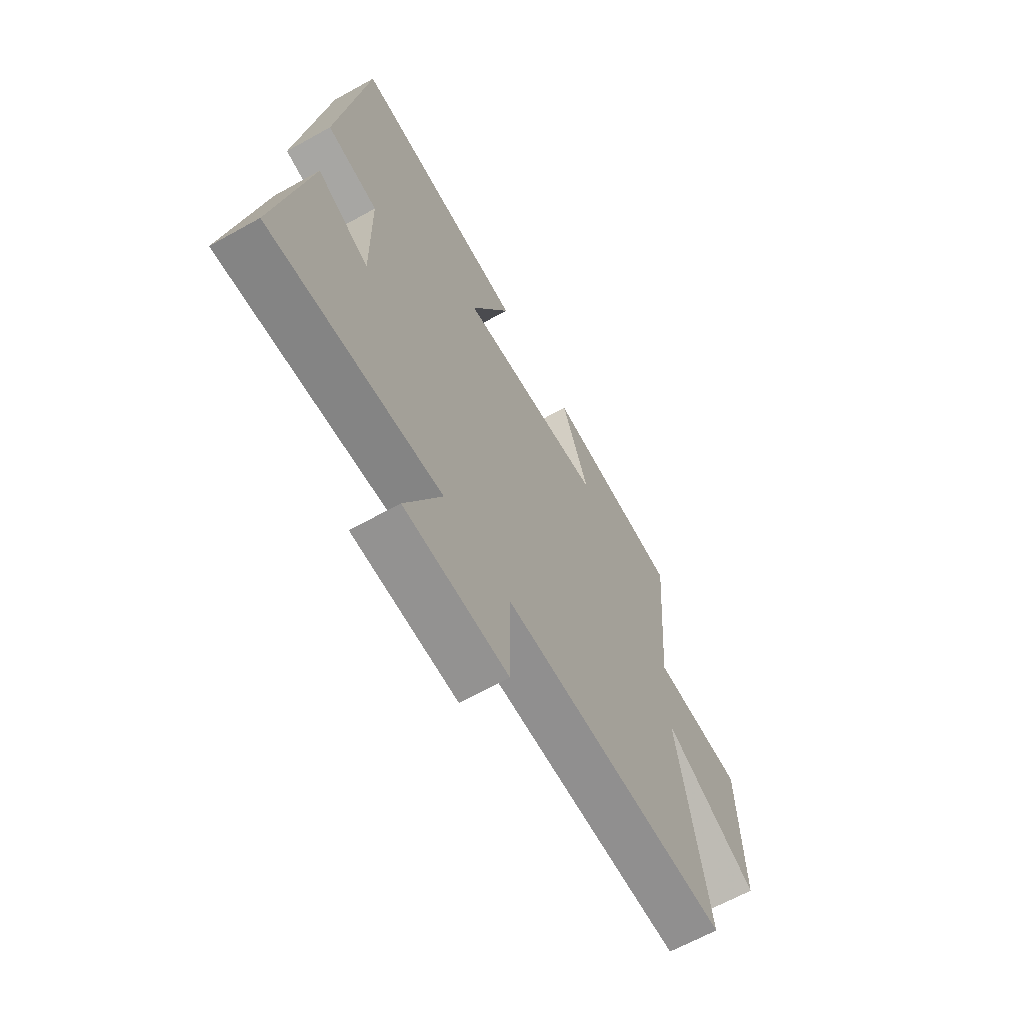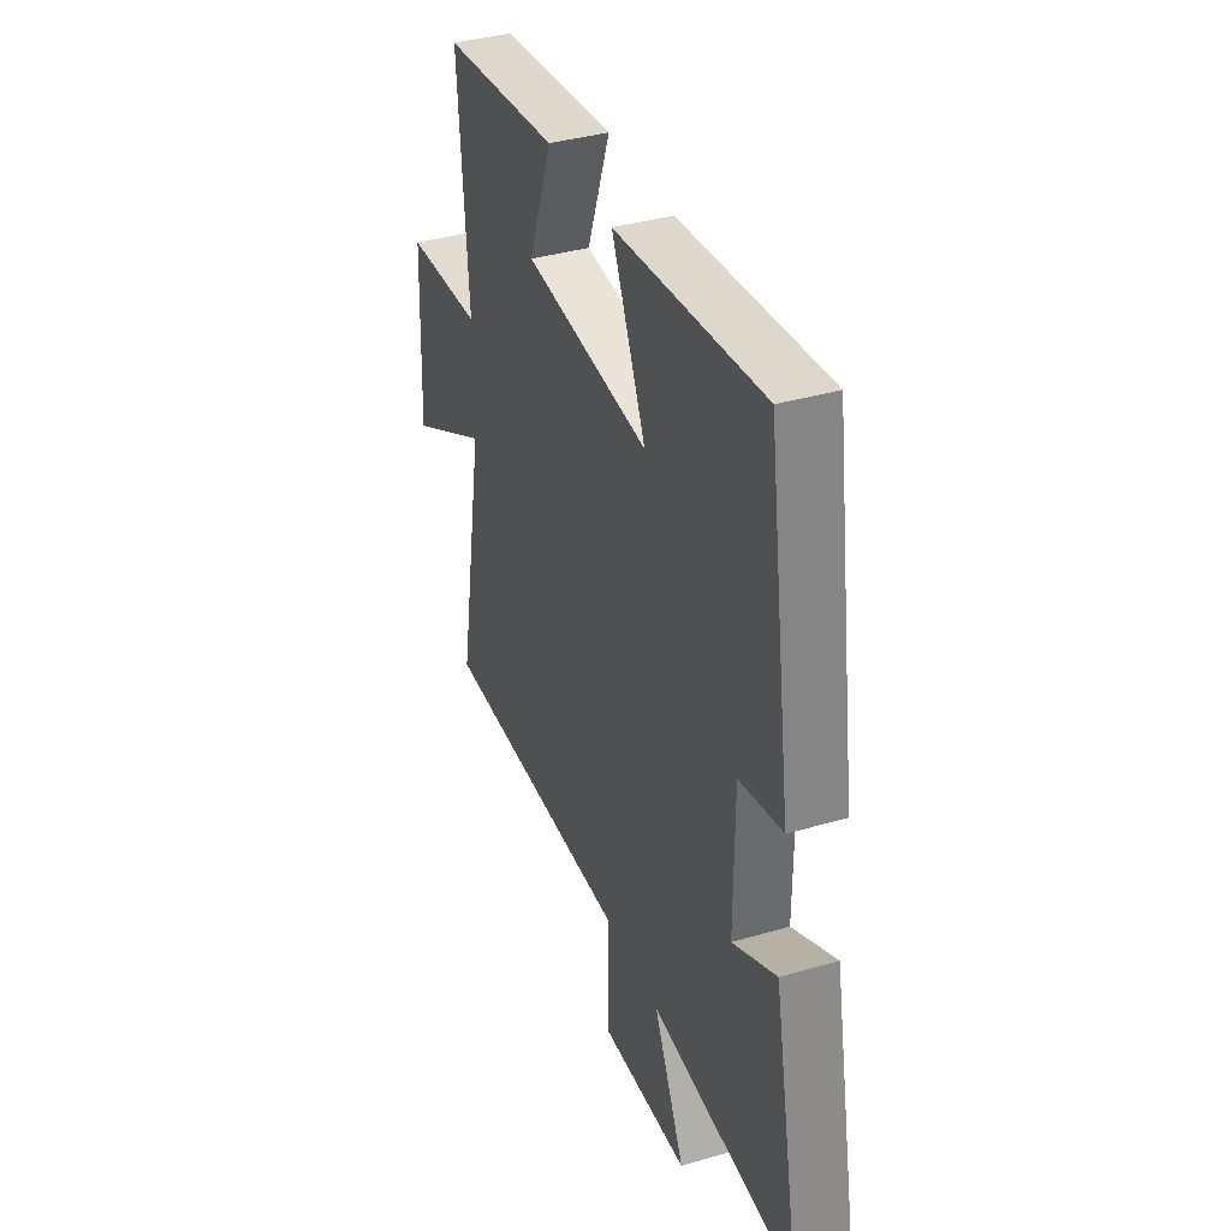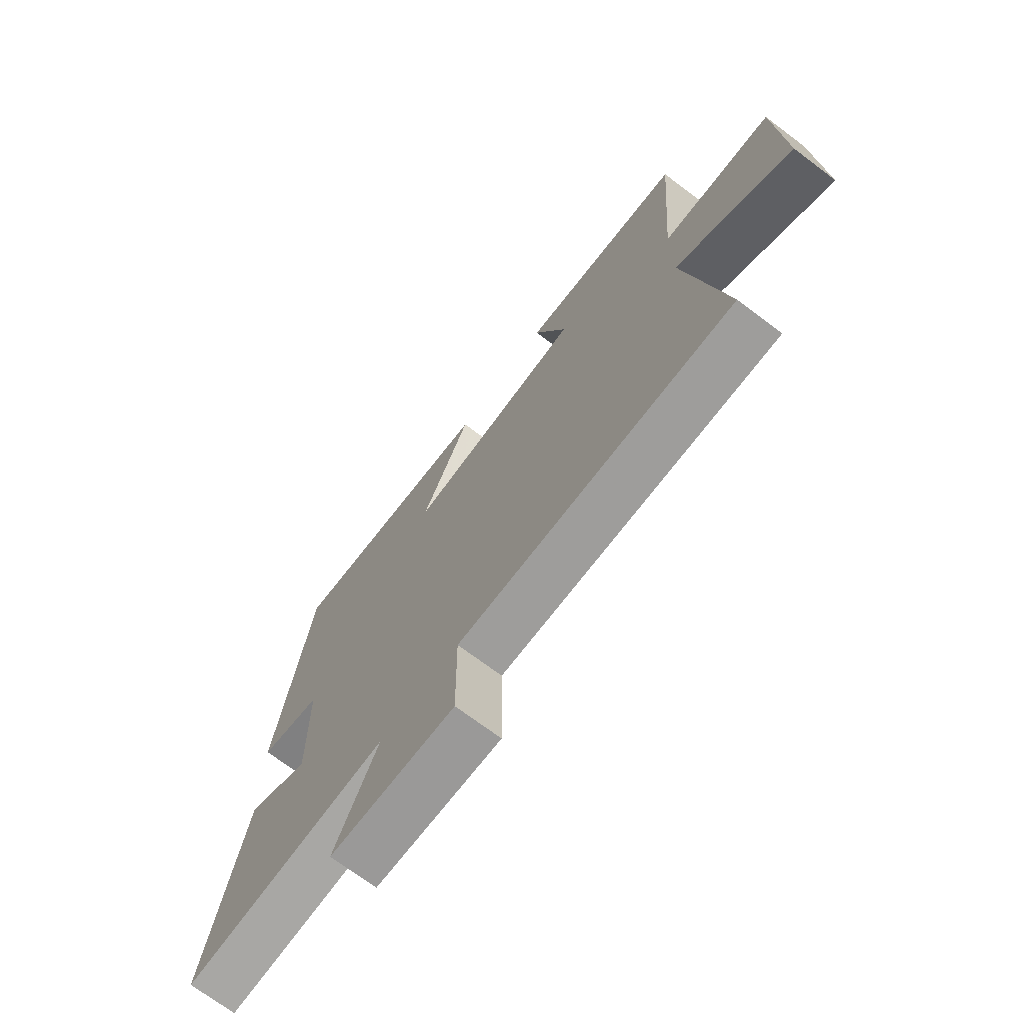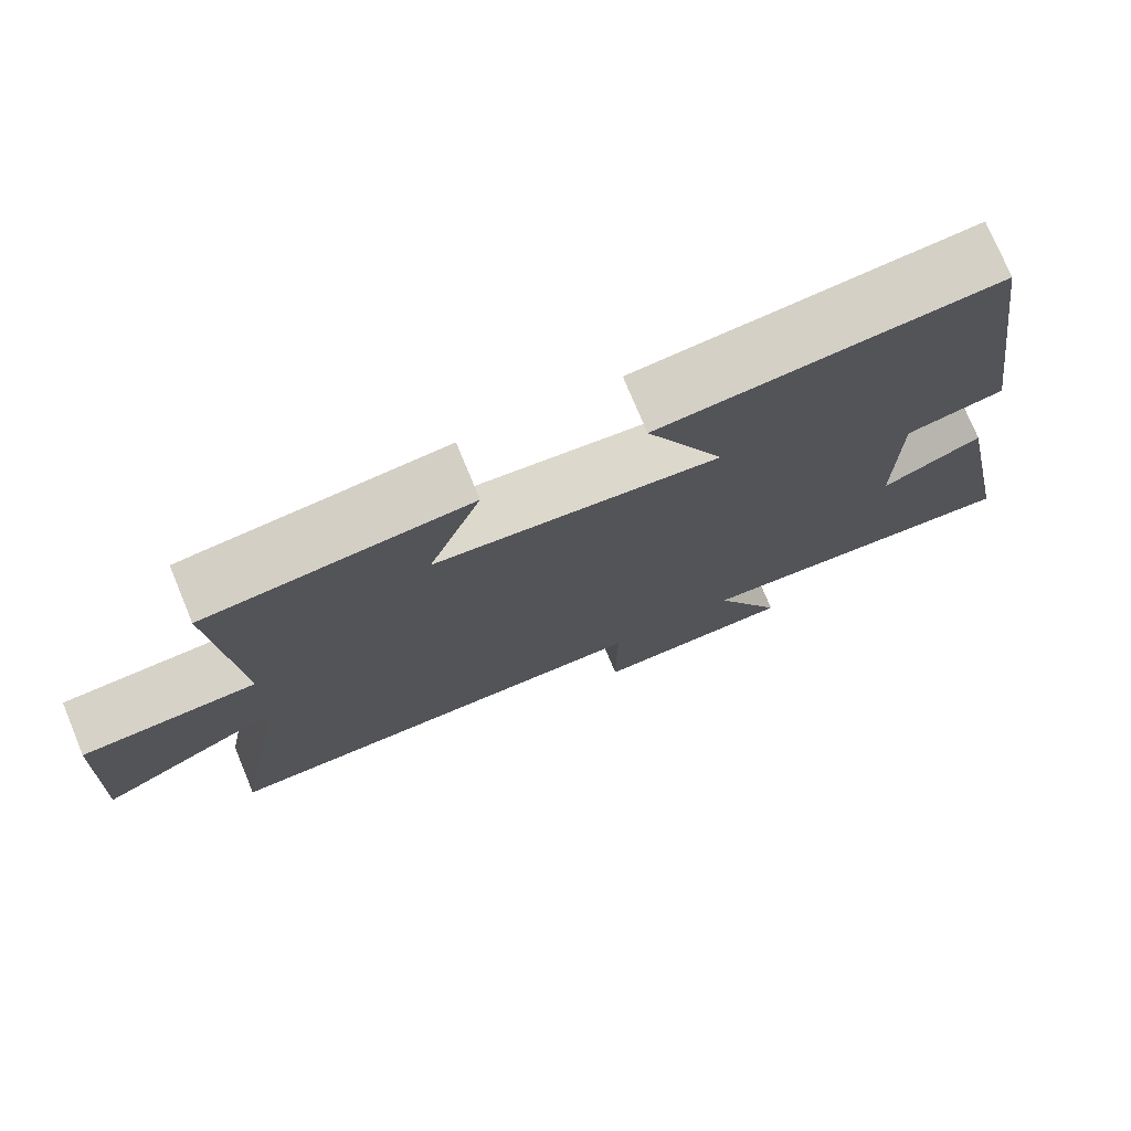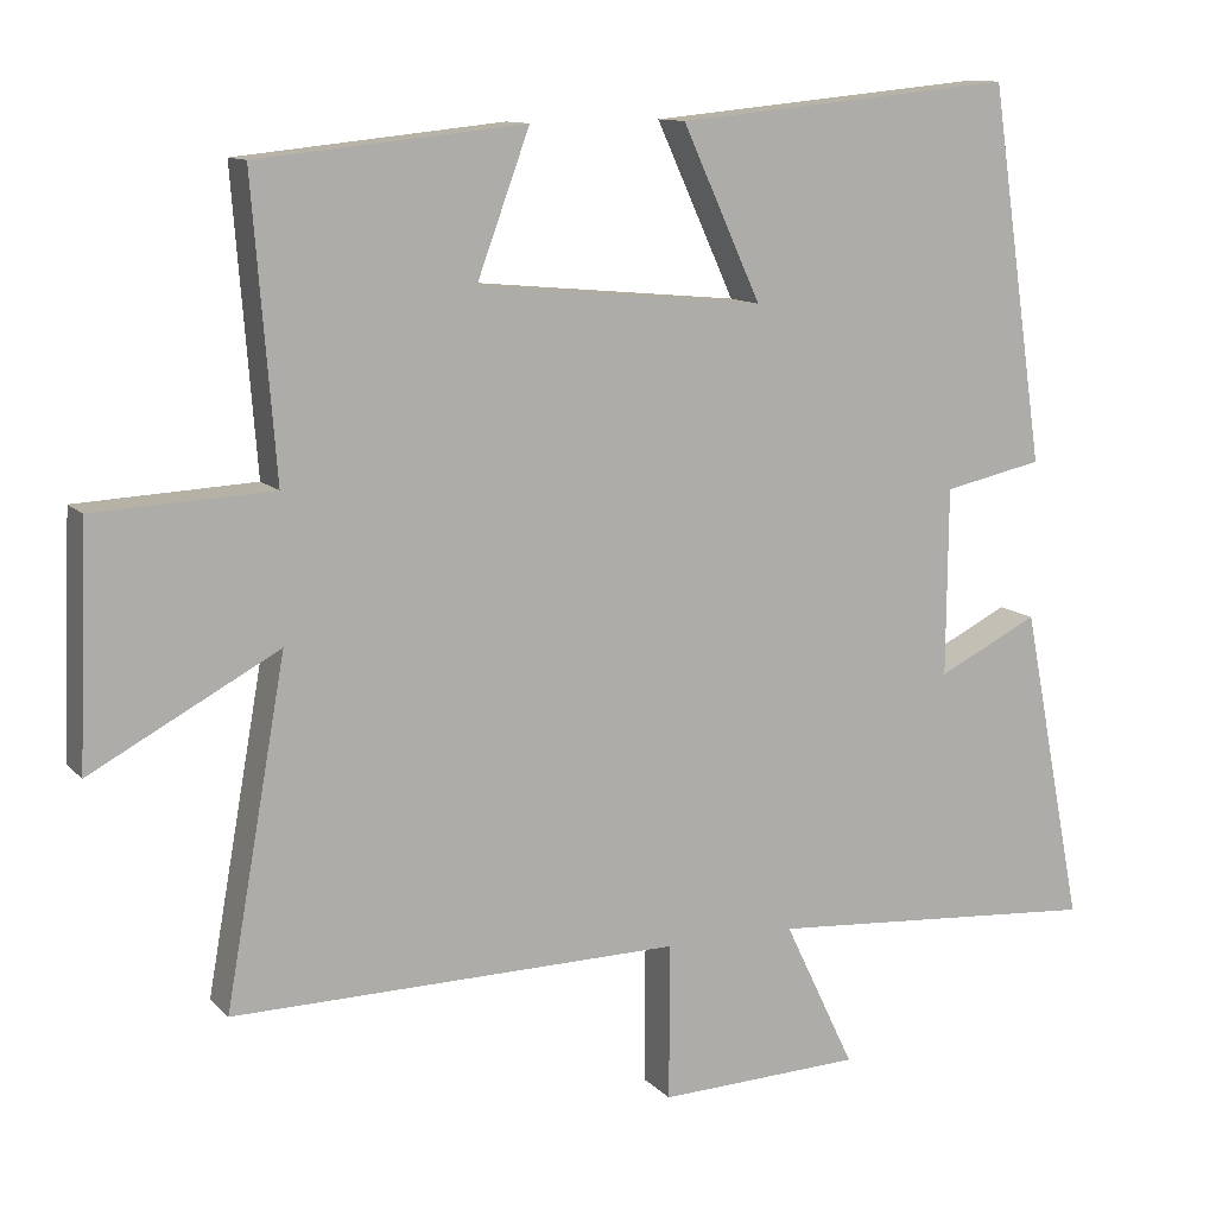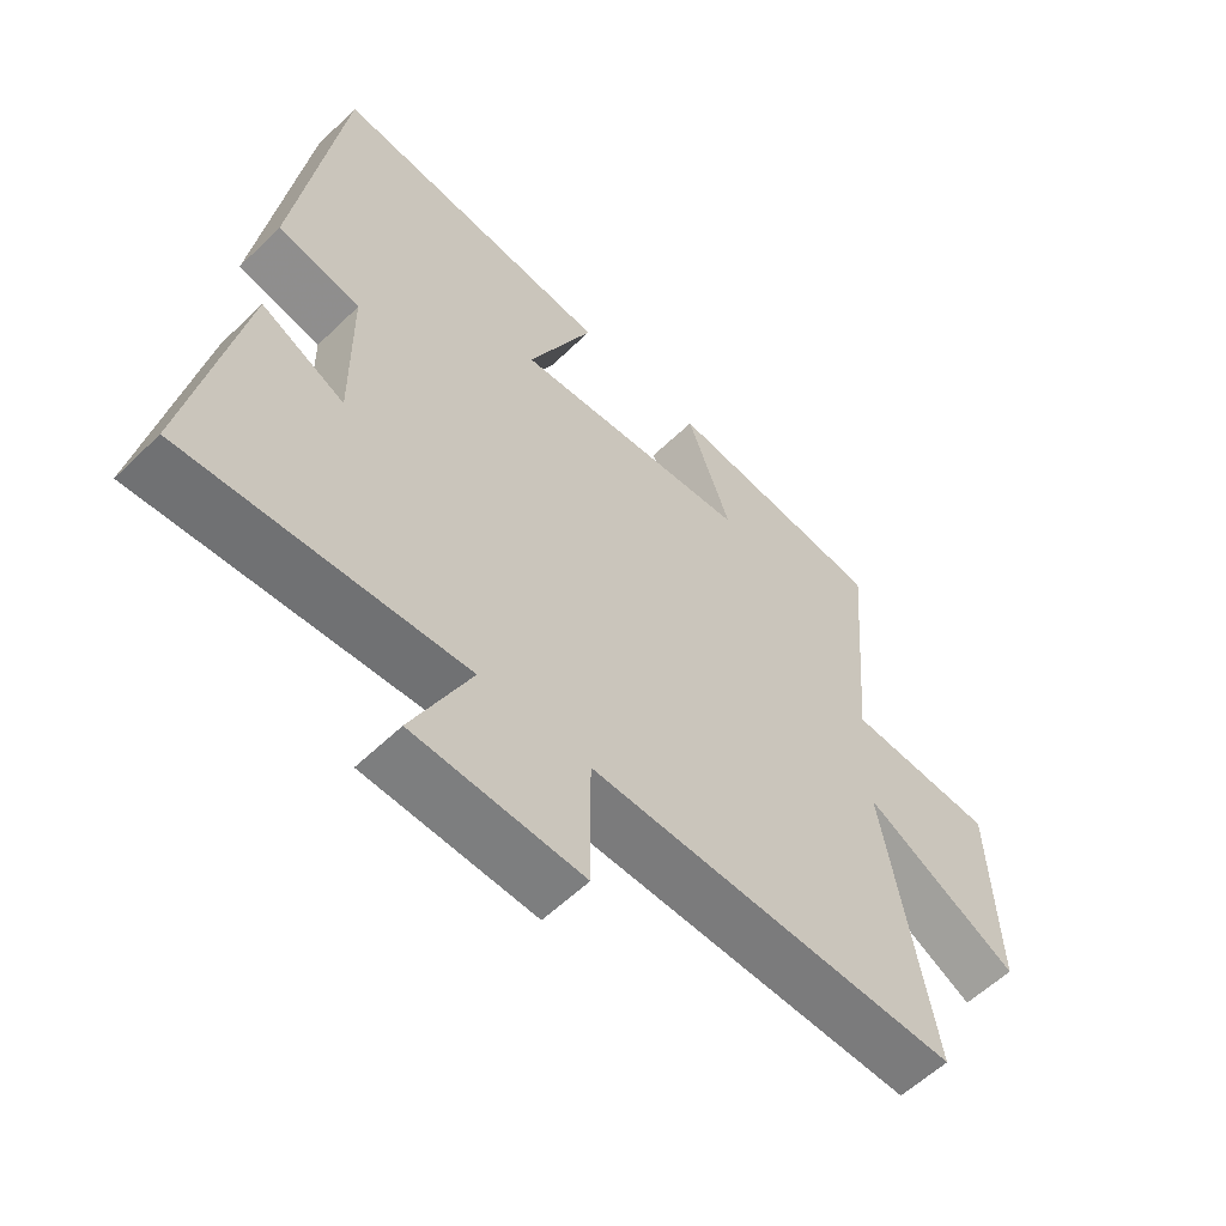
<metadata>
{"format":"obj","ext":"obj","renderer":"f3d","projection":"perspective","resolution":1024,"background":"white","views":[{"elev":-64.7,"azim":-60.7,"up":"+Z"},{"elev":37.3,"azim":-110.6,"up":"+Z"},{"elev":-71.1,"azim":53.0,"up":"+Z"},{"elev":75.5,"azim":157.5,"up":"+Z"},{"elev":11.3,"azim":155.1,"up":"+Z"},{"elev":-57.9,"azim":-45.0,"up":"+Z"}]}
</metadata>
<code>
v 0.576 0.07 -0.508
v 0.011 0.07 -0.5
v 0.012 0.07 -0.696
v -0.244 0.07 -0.686
v -0.155 0.07 -0.5
v -0.578 0.07 -0.53
v -0.5 0.07 -0.131
v -0.373 0.07 -0.194
v -0.375 0.07 0.042
v -0.5 0.07 0.069
v -0.431 0.07 0.542
v -0.003 0.07 0.5
v -0.102 0.07 0.284
v 0.26 0.07 0.318
v 0.193 0.07 0.5
v 0.529 0.07 0.465
v 0.5 0.07 0.099
v 0.724 0.07 0.088
v 0.736 0.07 -0.208
v 0.5 0.07 -0.081
v 0.576 0 -0.508
v 0.011 0 -0.5
v 0.012 0 -0.696
v -0.244 0 -0.686
v -0.155 0 -0.5
v -0.578 0 -0.53
v -0.5 0 -0.131
v -0.373 0 -0.194
v -0.375 0 0.042
v -0.5 0 0.069
v -0.431 0 0.542
v -0.003 0 0.5
v -0.102 0 0.284
v 0.26 0 0.318
v 0.193 0 0.5
v 0.529 0 0.465
v 0.5 0 0.099
v 0.724 0 0.088
v 0.736 0 -0.208
v 0.5 0 -0.081
f 17 18 19 20
f 14 15 16 17
f 13 14 17 20
f 11 12 13
f 10 11 13
f 9 10 13
f 20 1 2
f 13 20 2
f 9 13 2
f 8 9 2
f 5 6 7 8
f 2 3 4 5
f 2 5 8
f 40 39 38 37
f 37 36 35 34
f 40 37 34 33
f 33 32 31
f 33 31 30
f 33 30 29
f 22 21 40
f 22 40 33
f 22 33 29
f 22 29 28
f 28 27 26 25
f 25 24 23 22
f 28 25 22
f 1 21 22 2
f 2 22 23 3
f 3 23 24 4
f 4 24 25 5
f 5 25 26 6
f 6 26 27 7
f 7 27 28 8
f 8 28 29 9
f 9 29 30 10
f 10 30 31 11
f 11 31 32 12
f 12 32 33 13
f 13 33 34 14
f 14 34 35 15
f 15 35 36 16
f 16 36 37 17
f 17 37 38 18
f 18 38 39 19
f 19 39 40 20
f 20 40 21 1

</code>
